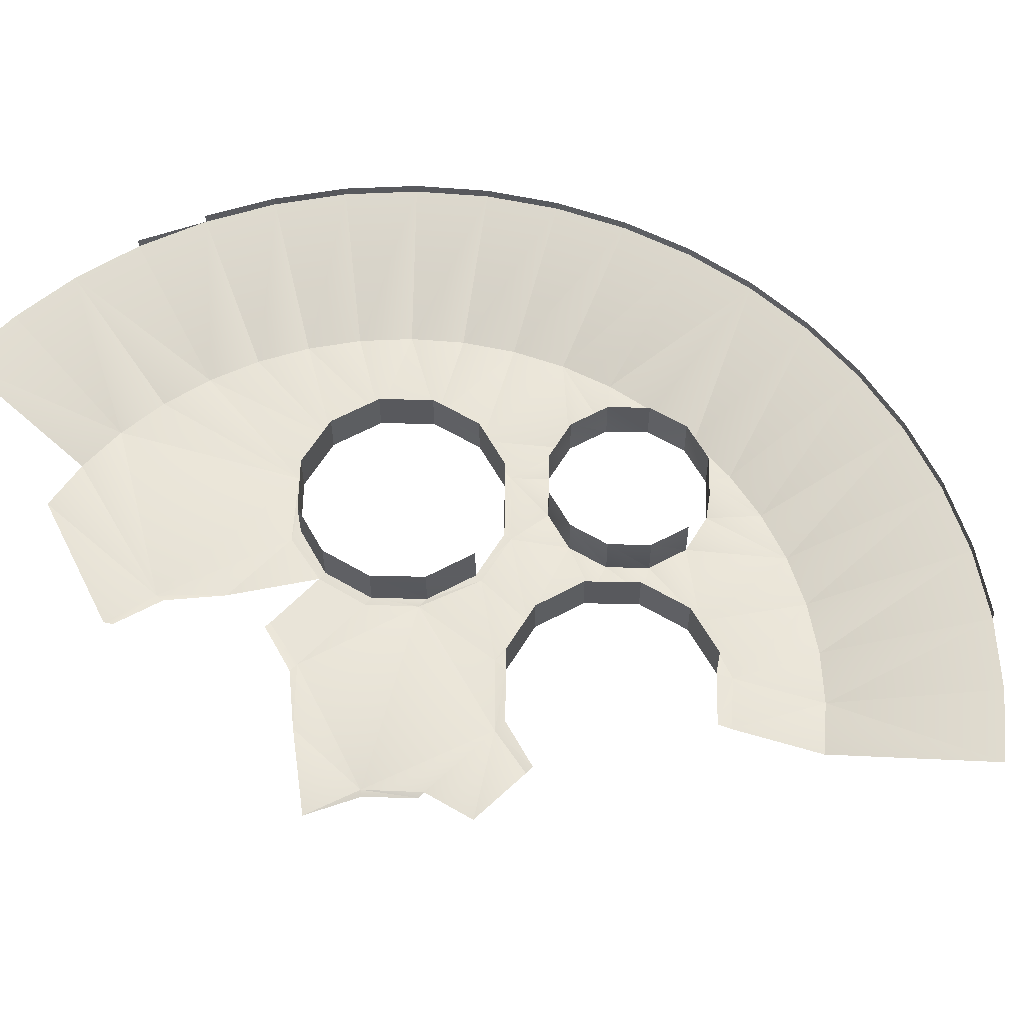
<metadata>
{"format":"obj","ext":"obj","renderer":"f3d","projection":"perspective","resolution":1024,"background":"white","views":[{"elev":59.8,"azim":135.8,"up":"+Z"}]}
</metadata>
<code>
o LM_F_FL2_BS2
v -39.29 39.81 -2.325
v -28.09 28.49 -5.854
v -33.77 44.6 -2.325
v -28.09 28.49 -5.854
v -24.14 31.92 -5.854
v -33.77 44.6 -2.325
v -28.09 28.49 -5.854
v -39.29 39.81 -2.325
v -44.14 34.34 -2.325
v -19.9 24.2 -5.854
v -24.14 31.92 -5.854
v -28.09 28.49 -5.854
v -31.56 24.58 -5.854
v -28.09 28.49 -5.854
v -44.14 34.34 -2.325
v -28.09 28.49 -5.854
v -23.79 20.76 -5.854
v -19.9 24.2 -5.854
v -23.79 20.76 -5.854
v -28.09 28.49 -5.854
v -31.56 24.58 -5.854
v -44.14 34.34 -2.325
v -44.14 34.34 -1.381
v -48.23 28.28 -1.381
v -31.56 24.58 -5.854
v -44.14 34.34 -2.325
v -48.23 28.28 -2.325
v -19.9 24.2 -5.854
v -23.79 20.76 -5.854
v -19.27 23.06 -5.714
v -48.23 28.28 -2.325
v -44.14 34.34 -2.325
v -48.23 28.28 -1.381
v -23.79 20.76 -5.854
v -23 19.36 -5.714
v -19.27 23.06 -5.714
v -23.79 20.76 -5.854
v -31.56 24.58 -5.854
v -34.48 20.24 -5.854
v -34.48 20.24 -5.854
v -31.56 24.58 -5.854
v -48.23 28.28 -2.325
v -23 19.36 -5.714
v -23.79 20.76 -5.854
v -25.95 14.45 -5.854
v -25.95 14.45 -5.854
v -23.79 20.76 -5.854
v -34.48 20.24 -5.854
v -34.48 20.24 -5.854
v -48.23 28.28 -2.325
v -51.5 21.74 -2.325
v -48.23 28.28 -1.381
v -51.5 21.74 -1.381
v -48.23 28.28 -2.325
v 3.41 14.14 -5.854
v -3.201 14.17 -5.854
v -4.143 9.1 -5.854
v -3.201 14.17 -5.854
v -4.077 14.18 -5.714
v -4.143 9.1 -5.854
v -24.39 14.29 -5.714
v -23 19.36 -5.714
v -25.95 14.45 -5.854
v 4.751 9.054 -5.854
v 3.41 14.14 -5.854
v -4.143 9.1 -5.854
v -25.95 14.45 -5.854
v -34.48 20.24 -5.854
v -36.82 15.57 -5.854
v -51.5 21.74 -1.381
v -51.5 21.74 -2.325
v -48.23 28.28 -2.325
v -36.82 15.57 -5.854
v -34.48 20.24 -5.854
v -51.5 21.74 -2.325
v -24.39 14.29 -1.381
v -23 19.36 -1.381
v -23 19.36 -5.714
v -24.39 14.29 -5.714
v -24.39 14.29 -1.381
v -23 19.36 -5.714
v -4.077 14.18 -5.714
v -5.464 9.107 -5.714
v -4.143 9.1 -5.854
v 5.439 9.05 -6.073
v 4.751 9.054 -5.854
v 8.717 4.859 -5.854
v 8.717 4.859 -5.854
v 4.751 9.054 -5.854
v -4.143 9.1 -5.854
v 9.139 5.313 -6.073
v 5.439 9.05 -6.073
v 8.717 4.859 -5.854
v -25.95 14.45 -5.854
v -24.12 8.566 -5.854
v -24.39 14.29 -5.714
v -30.57 8.161 -5.854
v -25.95 14.45 -5.854
v -36.82 15.57 -5.854
v -4.143 9.1 -5.854
v -5.464 9.107 -5.714
v -9.202 5.409 -5.714
v -24.39 14.29 -1.381
v -24.39 14.29 -5.714
v -23.06 9.199 -5.714
v 9.139 5.313 -6.073
v 8.717 4.859 -5.854
v 14.21 3.058 -5.854
v -24.12 8.566 -5.854
v -23.06 9.199 -5.714
v -24.39 14.29 -5.714
v -36.82 15.57 -5.854
v -51.5 21.74 -2.325
v -53.89 14.83 -2.325
v -26.62 7.078 -5.854
v -24.12 8.566 -5.854
v -25.95 14.45 -5.854
v -51.5 21.74 -1.381
v -53.89 14.83 -1.381
v -51.5 21.74 -2.325
v -25.95 14.45 -5.854
v -30.57 8.161 -5.854
v -26.62 7.078 -5.854
v -9.183 3.909 -5.854
v -4.143 9.1 -5.854
v -9.202 5.409 -5.714
v -38.53 10.62 -5.854
v -36.82 15.57 -5.854
v -53.89 14.83 -2.325
v -34.54 7.12 -5.854
v -36.82 15.57 -5.854
v -38.53 10.62 -5.854
v -36.82 15.57 -5.854
v -34.54 7.12 -5.854
v -30.57 8.161 -5.854
v -23.06 9.199 -1.381
v -24.39 14.29 -1.381
v -23.06 9.199 -5.714
v -24.12 8.566 -5.854
v -20.84 5.023 -5.854
v -23.06 9.199 -5.714
v 9.049 -4.016 -5.854
v 14.21 3.058 -5.854
v 8.717 4.859 -5.854
v -53.89 14.83 -1.381
v -53.89 14.83 -2.325
v -51.5 21.74 -2.325
v -7.972 -5.217 -5.854
v 8.717 4.859 -5.854
v -4.143 9.1 -5.854
v -20.84 5.023 -5.854
v -19.36 5.462 -5.714
v -23.06 9.199 -5.714
v -9.202 5.409 -5.714
v -14.29 4.075 -5.714
v -9.183 3.909 -5.854
v -23.73 4.162 -5.854
v -24.12 8.566 -5.854
v -26.62 7.078 -5.854
v -23.73 4.162 -5.854
v -20.84 5.023 -5.854
v -24.12 8.566 -5.854
v -19.36 5.462 -5.714
v -20.84 5.023 -5.854
v -14.29 4.075 -5.714
v -14.29 4.075 -5.714
v -9.202 5.409 -5.714
v -9.202 5.409 -1.381
v -14.29 4.075 -5.714
v -14.27 3.024 -5.854
v -9.183 3.909 -5.854
v -19.36 5.462 -5.714
v -19.36 5.462 -1.381
v -23.06 9.199 -5.714
v -7.972 -5.217 -5.854
v -4.143 9.1 -5.854
v -9.183 3.909 -5.854
v -20.84 5.023 -5.854
v -14.27 3.024 -5.854
v -14.29 4.075 -5.714
v -19.36 5.462 -1.381
v -23.06 9.199 -1.381
v -23.06 9.199 -5.714
v -26.62 7.078 -5.854
v -30.57 8.161 -5.854
v -26.62 7.078 -1.381
v -38.53 10.62 -5.854
v -37.46 4.234 -5.854
v -34.54 7.12 -5.854
v -19.36 5.462 -5.714
v -14.29 4.075 -5.714
v -14.29 4.075 -1.381
v -37.46 4.234 -5.854
v -38.53 10.62 -5.854
v -39.57 5.5 -5.854
v -38.53 10.62 -5.854
v -53.89 14.83 -2.325
v -55.35 7.662 -2.325
v -30.57 8.161 -5.854
v -30.57 8.161 -1.381
v -26.62 7.078 -1.381
v -22.69 0.195 -5.854
v -14.27 3.024 -5.854
v -20.84 5.023 -5.854
v -14.29 4.075 -1.381
v -14.29 4.075 -5.714
v -9.202 5.409 -1.381
v -23.73 4.162 -1.381
v -23.73 4.162 -5.854
v -26.62 7.078 -5.854
v -22.69 0.195 -5.854
v -20.84 5.023 -5.854
v -23.73 4.162 -5.854
v -14.15 -3.102 -5.854
v -9.183 3.909 -5.854
v -14.27 3.024 -5.854
v 8.717 4.859 -5.854
v 4.37 -8.682 -5.854
v 9.049 -4.016 -5.854
v -19.36 5.462 -1.381
v -19.36 5.462 -5.714
v -14.29 4.075 -1.381
v -39.57 5.5 -5.854
v -38.53 10.62 -5.854
v -55.35 7.662 -2.325
v -26.62 7.078 -1.381
v -23.73 4.162 -1.381
v -26.62 7.078 -5.854
v -34.54 7.12 -5.854
v -37.46 4.234 -5.854
v -34.54 7.12 -1.381
v -53.89 14.83 -1.381
v -55.35 7.662 -1.381
v -53.89 14.83 -2.325
v 8.717 4.859 -5.854
v -7.972 -5.217 -5.854
v 4.37 -8.682 -5.854
v -9.183 3.909 -5.854
v -14.15 -3.102 -5.854
v -7.972 -5.217 -5.854
v -19.35 -4.379 -5.854
v -14.27 3.024 -5.854
v -22.69 0.195 -5.854
v -37.46 4.234 -5.854
v -39.57 5.5 -5.854
v -39.94 0.2849 -5.854
v -22.69 0.195 -5.854
v -23.73 4.162 -5.854
v -22.69 0.195 -1.381
v -55.35 7.662 -1.381
v -55.35 7.662 -2.325
v -53.89 14.83 -2.325
v -14.15 -3.102 -5.854
v -14.27 3.024 -5.854
v -19.35 -4.379 -5.854
v -23.73 4.162 -5.854
v -23.73 4.162 -1.381
v -22.69 0.195 -1.381
v -37.46 4.234 -5.854
v -37.46 4.234 -1.381
v -34.54 7.12 -1.381
v -37.46 4.234 -5.854
v -39.94 0.2849 -5.854
v -38.55 0.2777 -5.854
v 4.37 -8.682 -5.854
v 5.347 -8.653 -5.713
v 9.049 -4.016 -5.854
v -14.15 -3.102 -5.854
v -14.14 -3.845 -5.76
v -9.069 -5.233 -5.76
v -7.972 -5.217 -5.854
v -14.15 -3.102 -5.854
v -9.069 -5.233 -5.76
v -19.35 -4.379 -5.854
v -22.69 0.195 -5.854
v -23.77 -3.761 -5.854
v -14.14 -3.845 -5.76
v -14.15 -3.102 -5.854
v -19.35 -4.379 -5.854
v -22.69 0.195 -5.854
v -22.69 0.195 -1.381
v -23.77 -3.761 -5.854
v -38.55 0.2777 -5.854
v -38.54 0.2776 -1.381
v -37.46 4.234 -5.854
v -38.54 0.2776 -1.381
v -37.46 4.234 -1.381
v -37.46 4.234 -5.854
v -39.57 5.5 -5.854
v -55.35 7.662 -2.325
v -55.87 0.368 -2.325
v -39.94 0.2849 -5.854
v -39.57 5.5 -5.854
v -55.87 0.368 -2.325
v -19.23 -5.18 -5.76
v -14.14 -3.845 -5.76
v -19.35 -4.379 -5.854
v -7.972 -5.217 -5.854
v -9.069 -5.233 -5.76
v -5.369 -8.97 -5.76
v -7.972 -5.217 -5.854
v -4.456 -8.943 -5.854
v 4.37 -8.682 -5.854
v -39.94 0.2849 -5.854
v -37.5 -3.69 -5.854
v -38.55 0.2777 -5.854
v -9.069 -5.233 -1.381
v -9.069 -5.233 -5.76
v -14.14 -3.845 -5.76
v -4.456 -8.943 -5.854
v -7.972 -5.217 -5.854
v -5.369 -8.97 -5.76
v -55.35 7.662 -2.325
v -55.35 7.662 -1.381
v -55.87 0.3679 -1.381
v -38.55 0.2777 -5.854
v -37.5 -3.69 -5.854
v -38.54 0.2776 -1.381
v -14.14 -3.845 -1.381
v -9.069 -5.233 -1.381
v -14.14 -3.845 -5.76
v 3.96 -13.73 -5.713
v 5.347 -8.653 -5.713
v 4.37 -8.682 -5.854
v -22.69 0.195 -1.381
v -23.77 -3.761 -1.381
v -23.77 -3.761 -5.854
v -24.08 -9.363 -5.854
v -19.35 -4.379 -5.854
v -23.77 -3.761 -5.854
v -19.23 -5.18 -5.76
v -19.35 -4.379 -5.854
v -22.96 -8.879 -5.76
v -39.94 0.2849 -5.854
v -39.63 -4.934 -5.854
v 3.292 -13.75 -5.854
v 4.37 -8.682 -5.854
v -4.456 -8.943 -5.854
v -5.369 -8.97 -5.76
v -9.069 -5.233 -5.76
v -5.369 -8.97 -1.381
v -23.77 -3.761 -5.854
v -23.77 -3.761 -1.381
v -26.69 -6.647 -5.854
v -9.069 -5.233 -5.76
v -9.069 -5.233 -1.381
v -5.369 -8.97 -1.381
v -24.08 -9.363 -5.854
v -23.77 -3.761 -5.854
v -26.69 -6.647 -5.854
v 3.292 -13.75 -5.854
v 3.96 -13.73 -5.713
v 4.37 -8.682 -5.854
v -5.369 -8.97 -5.76
v -4.035 -14.06 -5.76
v -4.456 -8.943 -5.854
v -19.35 -4.379 -5.854
v -24.08 -9.363 -5.854
v -22.96 -8.879 -5.76
v -55.87 0.368 -2.325
v -55.35 7.662 -2.325
v -55.87 0.3679 -1.381
v -19.23 -5.18 -5.76
v -22.96 -8.879 -5.76
v -19.23 -5.18 -1.381
v -34.61 -6.606 -5.854
v -39.63 -4.934 -5.854
v -37.5 -3.69 -5.854
v -37.5 -3.69 -1.381
v -38.54 0.2776 -1.381
v 3.292 -13.75 -5.854
v -4.456 -8.943 -5.854
v -3.193 -14.02 -5.854
v -24.08 -9.363 -5.854
v -26.69 -6.647 -5.854
v -30.66 -7.688 -5.854
v -4.035 -14.06 -5.76
v -3.193 -14.02 -5.854
v -4.456 -8.943 -5.854
v -4.035 -14.06 -5.76
v -5.369 -8.97 -5.76
v -5.369 -8.97 -1.381
v -55.43 -6.93 -2.325
v -39.63 -4.934 -5.854
v -39.94 0.2849 -5.854
v -23.77 -3.761 -1.381
v -26.69 -6.647 -1.381
v -26.69 -6.647 -5.854
v -30.66 -7.688 -5.854
v -26.69 -6.647 -5.854
v -26.69 -6.647 -1.381
v -37.5 -3.69 -5.854
v -34.61 -6.606 -5.854
v -34.61 -6.606 -1.381
v -55.87 0.368 -2.325
v -55.43 -6.93 -2.325
v -39.94 0.2849 -5.854
v -34.61 -6.606 -5.854
v -39.63 -4.934 -5.854
v -38.64 -10.07 -5.854
v -37.5 -3.69 -1.381
v -37.5 -3.69 -5.854
v -34.61 -6.606 -1.381
v -22.96 -8.879 -5.76
v -22.96 -8.879 -1.381
v -19.23 -5.18 -1.381
v -34.61 -6.606 -5.854
v -30.66 -7.688 -5.854
v -30.66 -7.688 -1.381
v -22.96 -8.879 -5.76
v -24.08 -9.363 -5.854
v -24.35 -13.95 -5.76
v -25.08 -14.36 -5.854
v -24.08 -9.363 -5.854
v -30.66 -7.688 -5.854
v -30.66 -7.688 -1.381
v -30.66 -7.688 -5.854
v -26.69 -6.647 -1.381
v -30.66 -7.688 -5.854
v -34.61 -6.606 -5.854
v -36.98 -15.03 -5.854
v -34.61 -6.606 -1.381
v -34.61 -6.606 -5.854
v -30.66 -7.688 -1.381
v -4.035 -14.06 -1.381
v -4.035 -14.06 -5.76
v -5.369 -8.97 -1.381
v -22.96 -8.879 -1.381
v -22.96 -8.879 -5.76
v -24.35 -13.95 -5.76
v -4.175 -19.09 -5.854
v -3.193 -14.02 -5.854
v -4.035 -14.06 -5.76
v -55.87 0.368 -2.325
v -55.87 0.3679 -1.381
v -55.43 -6.93 -2.325
v -39.63 -4.934 -5.854
v -55.43 -6.93 -2.325
v -38.64 -10.07 -5.854
v -24.08 -9.363 -5.854
v -25.08 -14.36 -5.854
v -24.35 -13.95 -5.76
v -34.61 -6.606 -5.854
v -38.64 -10.07 -5.854
v -36.98 -15.03 -5.854
v -4.175 -19.09 -5.854
v 4.306 -18.84 -5.854
v -3.193 -14.02 -5.854
v -25.08 -14.36 -5.854
v -30.66 -7.688 -5.854
v -36.98 -15.03 -5.854
v -5.423 -19.13 -5.76
v -4.035 -14.06 -5.76
v -4.035 -14.06 -1.381
v -5.423 -19.13 -5.76
v -4.175 -19.09 -5.854
v -4.035 -14.06 -5.76
v -55.87 0.3679 -1.381
v -55.43 -6.931 -1.381
v -55.43 -6.93 -2.325
v -24.35 -13.95 -1.381
v -22.96 -8.879 -1.381
v -24.35 -13.95 -5.76
v -4.175 -19.09 -5.854
v 9.084 -23.46 -5.854
v 4.306 -18.84 -5.854
v -23.02 -19.04 -5.76
v -24.35 -13.95 -5.76
v -25.08 -14.36 -5.854
v 4.306 -18.84 -5.854
v 9.084 -23.46 -5.854
v 8.993 -22.55 -5.713
v -5.423 -19.13 -1.381
v -5.423 -19.13 -5.76
v -4.035 -14.06 -1.381
v -4.175 -19.09 -5.854
v -5.423 -19.13 -5.76
v -9.16 -22.83 -5.76
v 8.993 -22.55 -5.713
v 9.084 -23.46 -5.854
v 14.06 -23.94 -5.713
v 9.084 -23.46 -5.854
v 14.52 -24.78 -5.854
v 14.06 -23.94 -5.713
v -55.43 -6.93 -2.325
v -54.04 -14.11 -2.325
v -38.64 -10.07 -5.854
v -23.8 -19.52 -5.854
v -23.02 -19.04 -5.76
v -25.08 -14.36 -5.854
v -38.64 -10.07 -5.854
v -54.04 -14.11 -2.325
v -36.98 -15.03 -5.854
v -25.08 -14.36 -5.854
v -36.98 -15.03 -5.854
v -34.69 -19.73 -5.854
v -4.175 -19.09 -5.854
v -9.26 -23.71 -5.854
v 9.084 -23.46 -5.854
v -25.08 -14.36 -5.854
v -34.69 -19.73 -5.854
v -23.8 -19.52 -5.854
v -24.35 -13.95 -1.381
v -24.35 -13.95 -5.76
v -23.02 -19.04 -1.381
v -9.16 -22.83 -5.76
v -5.423 -19.13 -5.76
v -5.423 -19.13 -1.381
v -24.35 -13.95 -5.76
v -23.02 -19.04 -5.76
v -23.02 -19.04 -1.381
v -9.26 -23.71 -5.854
v -4.175 -19.09 -5.854
v -9.16 -22.83 -5.76
v -55.43 -6.93 -2.325
v -55.43 -6.931 -1.381
v -54.04 -14.11 -2.325
v -19.32 -22.77 -5.76
v -23.02 -19.04 -5.76
v -23.8 -19.52 -5.854
v -9.16 -22.83 -5.76
v -14.25 -24.16 -5.76
v -9.26 -23.71 -5.854
v -23.02 -19.04 -5.76
v -19.32 -22.77 -5.76
v -23.02 -19.04 -1.381
v -19.89 -23.69 -5.854
v -19.32 -22.77 -5.76
v -23.8 -19.52 -5.854
v -9.16 -22.83 -1.381
v -9.16 -22.83 -5.76
v -5.423 -19.13 -1.381
v -55.43 -6.931 -1.381
v -54.04 -14.11 -1.381
v -54.04 -14.11 -2.325
v -14.25 -24.16 -5.76
v -14.68 -24.92 -5.854
v -9.26 -23.71 -5.854
v -23.8 -19.52 -5.854
v -34.69 -19.73 -5.854
v -31.81 -24.09 -5.854
v -14.25 -24.16 -5.76
v -9.16 -22.83 -5.76
v -9.16 -22.83 -1.381
v -14.68 -24.92 -5.854
v -14.25 -24.16 -5.76
v -19.32 -22.77 -5.76
v 9.084 -23.46 -5.854
v 10.17 -38.59 -5.854
v 14.52 -24.78 -5.854
v -19.89 -23.69 -5.854
v -14.68 -24.92 -5.854
v -19.32 -22.77 -5.76
v -36.98 -15.03 -5.854
v -51.72 -21.05 -2.325
v -34.69 -19.73 -5.854
v -54.04 -14.11 -2.325
v -51.72 -21.05 -2.325
v -36.98 -15.03 -5.854
v -19.32 -22.77 -5.76
v -14.25 -24.16 -5.76
v -19.32 -22.78 -1.381
v -19.89 -23.69 -5.854
v -23.8 -19.52 -5.854
v -28.38 -28.04 -5.854
v -19.32 -22.77 -5.76
v -19.32 -22.78 -1.381
v -23.02 -19.04 -1.381
v -23.8 -19.52 -5.854
v -31.81 -24.09 -5.854
v -28.38 -28.04 -5.854
v -14.25 -24.16 -1.381
v -14.25 -24.16 -5.76
v -9.16 -22.83 -1.381
v -9.26 -23.71 -5.854
v -0.1831 -39.9 -5.854
v 9.084 -23.46 -5.854
v -14.25 -24.16 -5.76
v -14.25 -24.16 -1.381
v -19.32 -22.78 -1.381
v -54.04 -14.11 -2.325
v -54.04 -14.11 -1.381
v -51.73 -21.05 -1.381
v -14.68 -24.92 -5.854
v -19.89 -23.69 -5.854
v -20.14 -34.44 -5.854
v -9.26 -23.71 -5.854
v -14.68 -24.92 -5.854
v -10.52 -38.48 -5.854
v -34.69 -19.73 -5.854
v -48.53 -27.62 -2.325
v -31.81 -24.09 -5.854
v -19.89 -23.69 -5.854
v -28.38 -28.04 -5.854
v -24.47 -31.51 -5.854
v -51.72 -21.05 -2.325
v -54.04 -14.11 -2.325
v -51.73 -21.05 -1.381
v 9.084 -23.46 -5.854
v 5.036 -39.58 -5.854
v 10.17 -38.59 -5.854
v -51.72 -21.05 -2.325
v -48.53 -27.62 -2.325
v -34.69 -19.73 -5.854
v 9.084 -23.46 -5.854
v -0.1831 -39.9 -5.854
v 5.036 -39.58 -5.854
v -19.89 -23.69 -5.854
v -24.47 -31.51 -5.854
v -20.14 -34.44 -5.854
v -14.68 -24.92 -5.854
v -20.14 -34.44 -5.854
v -15.46 -36.77 -5.854
v -9.26 -23.71 -5.854
v -5.398 -39.53 -5.854
v -0.1831 -39.9 -5.854
v -9.26 -23.71 -5.854
v -10.52 -38.48 -5.854
v -5.398 -39.53 -5.854
v -14.68 -24.92 -5.854
v -15.46 -36.77 -5.854
v -10.52 -38.48 -5.854
v -28.38 -28.04 -5.854
v -31.81 -24.09 -5.854
v -44.49 -33.72 -2.325
v -51.72 -21.05 -2.325
v -51.73 -21.05 -1.381
v -48.53 -27.62 -1.381
v -48.53 -27.62 -2.325
v -44.49 -33.72 -2.325
v -31.81 -24.09 -5.854
v -48.53 -27.62 -2.325
v -51.72 -21.05 -2.325
v -48.53 -27.62 -1.381
v -24.47 -31.51 -5.854
v -28.38 -28.04 -5.854
v -39.7 -39.24 -2.325
v -48.53 -27.62 -2.325
v -48.53 -27.62 -1.381
v -44.49 -33.72 -1.381
v -20.14 -34.44 -5.854
v -24.47 -31.51 -5.854
v -34.23 -44.09 -2.325
v -39.7 -39.24 -2.325
v -28.38 -28.04 -5.854
v -44.49 -33.72 -2.325
v -44.49 -33.72 -2.325
v -48.53 -27.62 -2.325
v -44.49 -33.72 -1.381
v -15.46 -36.77 -5.854
v -20.14 -34.44 -5.854
v -28.17 -48.19 -2.325
v 5.036 -39.58 -5.854
v -0.1831 -39.9 -5.854
v 7.033 -55.38 -2.325
v -10.52 -38.48 -5.854
v -15.46 -36.77 -5.854
v -21.63 -51.45 -2.325
v -34.23 -44.09 -2.325
v -24.47 -31.51 -5.854
v -39.7 -39.24 -2.325
v -0.1831 -39.9 -5.854
v -5.398 -39.53 -5.854
v -7.559 -55.31 -2.325
v -5.398 -39.53 -5.854
v -10.52 -38.48 -5.854
v -7.559 -55.31 -2.325
v -44.49 -33.72 -1.381
v -39.7 -39.24 -1.381
v -44.49 -33.72 -2.325
v -39.7 -39.24 -1.381
v -39.7 -39.24 -2.325
v -44.49 -33.72 -2.325
v -28.17 -48.19 -2.325
v -20.14 -34.44 -5.854
v -34.23 -44.09 -2.325
v -21.63 -51.45 -2.325
v -15.46 -36.77 -5.854
v -28.17 -48.19 -2.325
v -39.7 -39.24 -1.381
v -34.23 -44.09 -1.381
v -39.7 -39.24 -2.325
v -0.1831 -39.9 -5.854
v -0.2661 -55.82 -2.325
v 7.033 -55.38 -2.325
v -34.23 -44.09 -1.381
v -34.23 -44.09 -2.325
v -39.7 -39.24 -2.325
v -14.72 -53.84 -2.325
v -10.52 -38.48 -5.854
v -21.63 -51.45 -2.325
v -0.2661 -55.82 -2.325
v -0.1831 -39.9 -5.854
v -7.559 -55.31 -2.325
v -10.52 -38.48 -5.854
v -14.72 -53.84 -2.325
v -7.559 -55.31 -2.325
v -34.23 -44.09 -1.381
v -28.17 -48.19 -1.381
v -34.23 -44.09 -2.325
v -28.17 -48.19 -1.381
v -28.17 -48.19 -2.325
v -34.23 -44.09 -2.325
v -28.17 -48.19 -2.325
v -28.17 -48.19 -1.381
v -21.63 -51.45 -1.381
v -21.63 -51.45 -2.325
v -28.17 -48.19 -2.325
v -21.63 -51.45 -1.381
v -14.72 -53.84 -1.381
v -14.72 -53.84 -2.325
v -21.63 -51.45 -2.325
f 3 2 1
f 6 5 4
f 9 8 7
f 12 11 10
f 15 14 13
f 18 17 16
f 21 20 19
f 24 23 22
f 27 26 25
f 30 29 28
f 33 32 31
f 36 35 34
f 39 38 37
f 42 41 40
f 45 44 43
f 48 47 46
f 51 50 49
f 54 53 52
f 57 56 55
f 60 59 58
f 63 62 61
f 66 65 64
f 69 68 67
f 72 71 70
f 75 74 73
f 78 77 76
f 81 80 79
f 84 83 82
f 87 86 85
f 90 89 88
f 93 92 91
f 96 95 94
f 99 98 97
f 102 101 100
f 105 104 103
f 108 107 106
f 111 110 109
f 114 113 112
f 117 116 115
f 120 119 118
f 123 122 121
f 126 125 124
f 129 128 127
f 132 131 130
f 135 134 133
f 138 137 136
f 141 140 139
f 144 143 142
f 147 146 145
f 150 149 148
f 153 152 151
f 156 155 154
f 159 158 157
f 162 161 160
f 165 164 163
f 168 167 166
f 171 170 169
f 174 173 172
f 177 176 175
f 180 179 178
f 183 182 181
f 186 185 184
f 189 188 187
f 192 191 190
f 195 194 193
f 198 197 196
f 201 200 199
f 204 203 202
f 207 206 205
f 210 209 208
f 213 212 211
f 216 215 214
f 219 218 217
f 222 221 220
f 225 224 223
f 228 227 226
f 231 230 229
f 234 233 232
f 237 236 235
f 240 239 238
f 243 242 241
f 246 245 244
f 249 248 247
f 252 251 250
f 255 254 253
f 258 257 256
f 261 260 259
f 264 263 262
f 267 266 265
f 270 269 268
f 273 272 271
f 276 275 274
f 279 278 277
f 282 281 280
f 285 284 283
f 288 287 286
f 291 290 289
f 294 293 292
f 297 296 295
f 300 299 298
f 303 302 301
f 306 305 304
f 309 308 307
f 312 311 310
f 315 314 313
f 318 317 316
f 321 320 319
f 324 323 322
f 327 326 325
f 330 329 328
f 333 332 331
f 305 335 334
f 338 337 336
f 341 340 339
f 344 343 342
f 347 346 345
f 350 349 348
f 353 352 351
f 356 355 354
f 359 358 357
f 362 361 360
f 365 364 363
f 367 305 366
f 370 369 368
f 373 372 371
f 376 375 374
f 379 378 377
f 382 381 380
f 385 384 383
f 388 387 386
f 391 390 389
f 394 393 392
f 397 396 395
f 400 399 398
f 403 402 401
f 406 405 404
f 409 408 407
f 412 411 410
f 415 414 413
f 418 417 416
f 421 420 419
f 424 423 422
f 427 426 425
f 430 429 428
f 433 432 431
f 436 435 434
f 439 438 437
f 442 441 440
f 445 444 443
f 448 447 446
f 451 450 449
f 454 453 452
f 457 456 455
f 460 459 458
f 463 462 461
f 466 465 464
f 469 468 467
f 472 471 470
f 475 474 473
f 478 477 476
f 481 480 479
f 484 483 482
f 487 486 485
f 490 489 488
f 493 492 491
f 496 495 494
f 499 498 497
f 502 501 500
f 505 504 503
f 508 507 506
f 511 510 509
f 514 513 512
f 517 516 515
f 520 519 518
f 523 522 521
f 526 525 524
f 529 528 527
f 532 531 530
f 535 534 533
f 538 537 536
f 541 540 539
f 544 543 542
f 547 546 545
f 550 549 548
f 553 552 551
f 556 555 554
f 559 558 557
f 562 561 560
f 565 564 563
f 568 567 566
f 571 570 569
f 574 573 572
f 577 576 575
f 580 579 578
f 583 582 581
f 586 585 584
f 589 588 587
f 592 591 590
f 595 594 593
f 598 597 596
f 601 600 599
f 604 603 602
f 607 606 605
f 610 609 608
f 613 612 611
f 616 615 614
f 619 618 617
f 622 621 620
f 625 624 623
f 628 627 626
f 631 630 629
f 634 633 632
f 637 636 635
f 640 639 638
f 643 642 641
f 646 645 644
f 649 648 647
f 652 651 650
f 655 654 653
f 658 657 656
f 661 660 659
f 664 663 662
f 667 666 665
f 670 669 668
f 673 672 671
f 676 675 674
f 679 678 677
f 682 681 680
f 685 684 683
f 688 687 686
f 691 690 689
f 694 693 692
f 697 696 695
f 700 699 698
f 703 702 701
f 706 705 704
f 709 708 707
f 712 711 710

</code>
